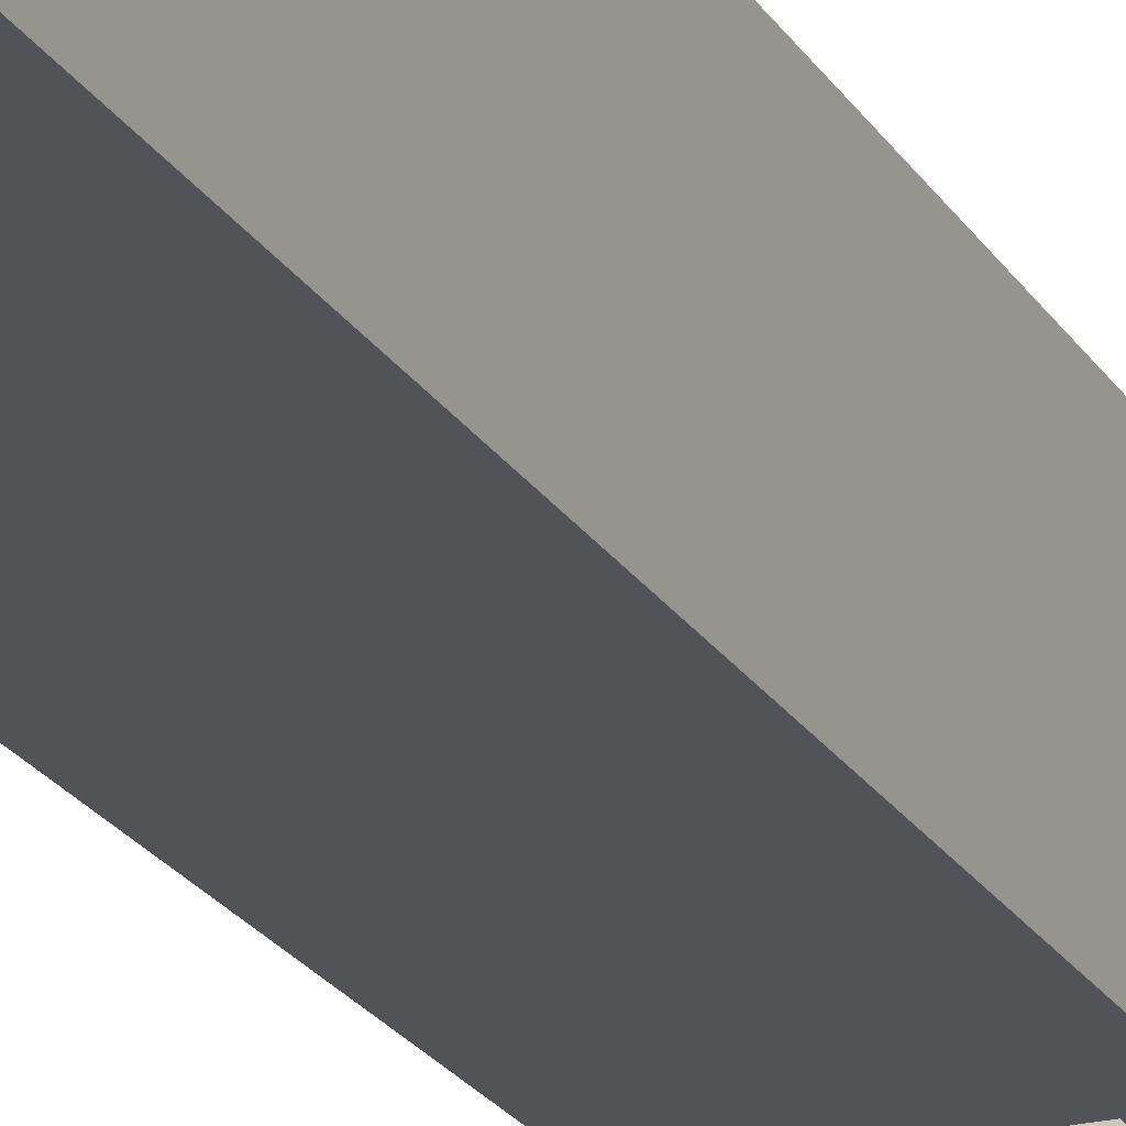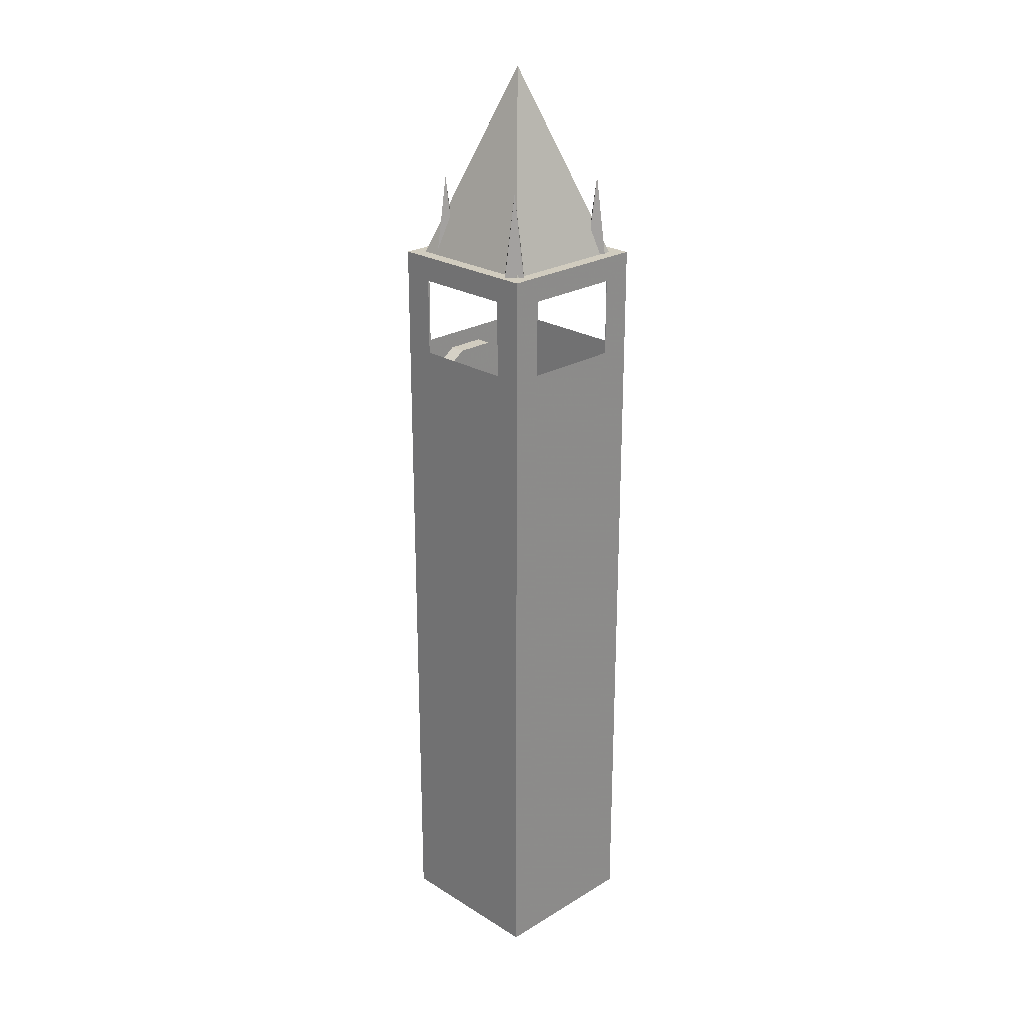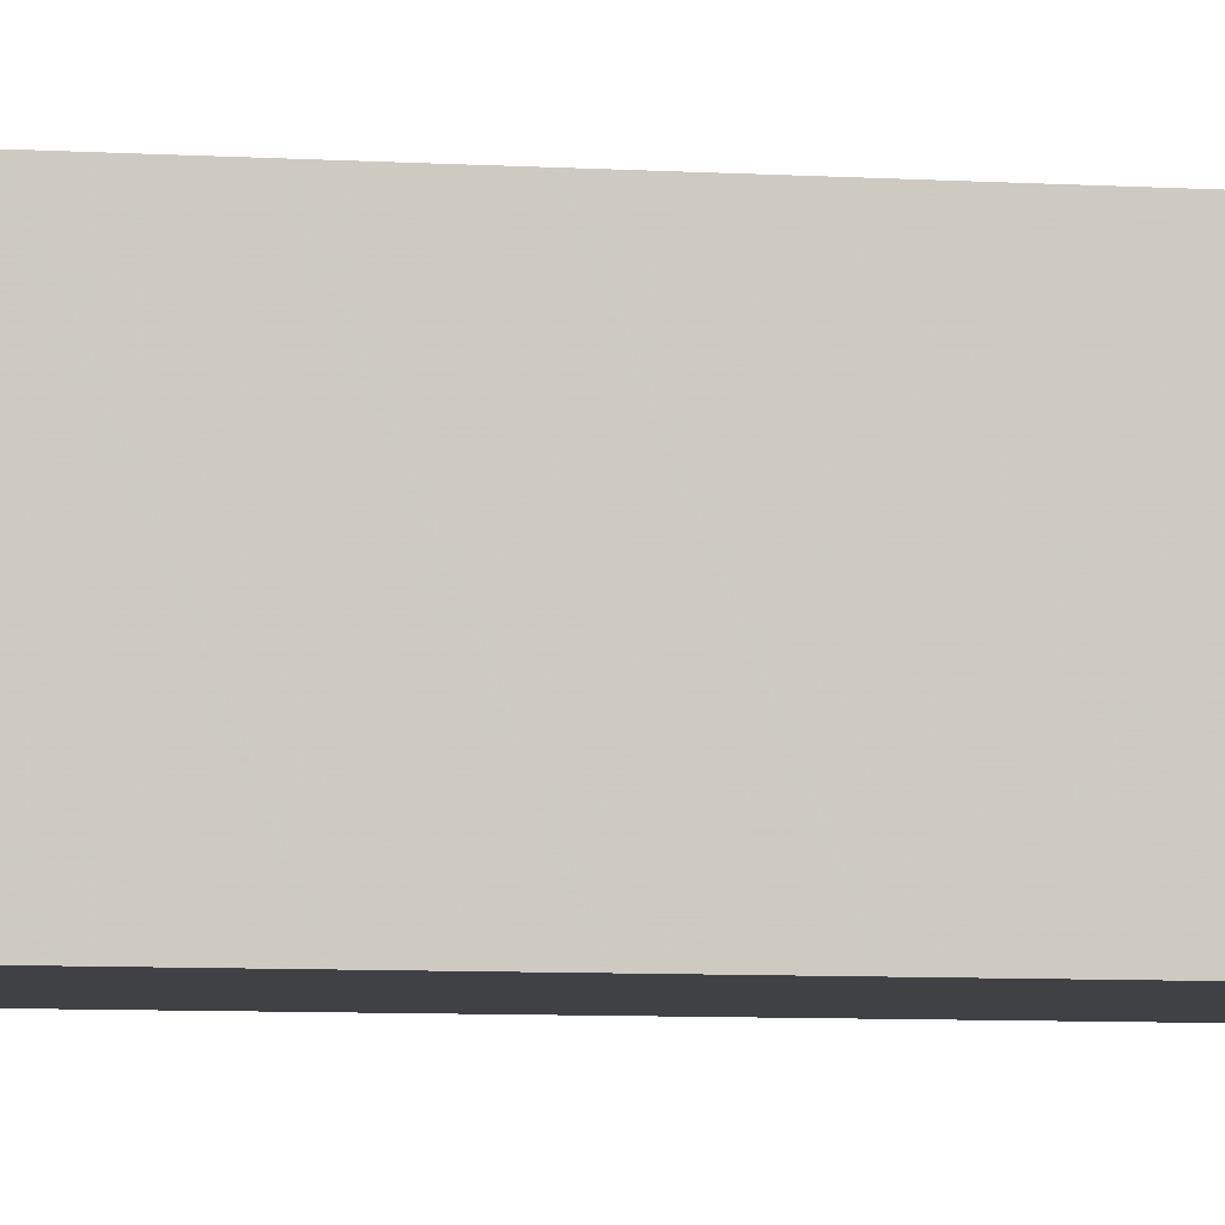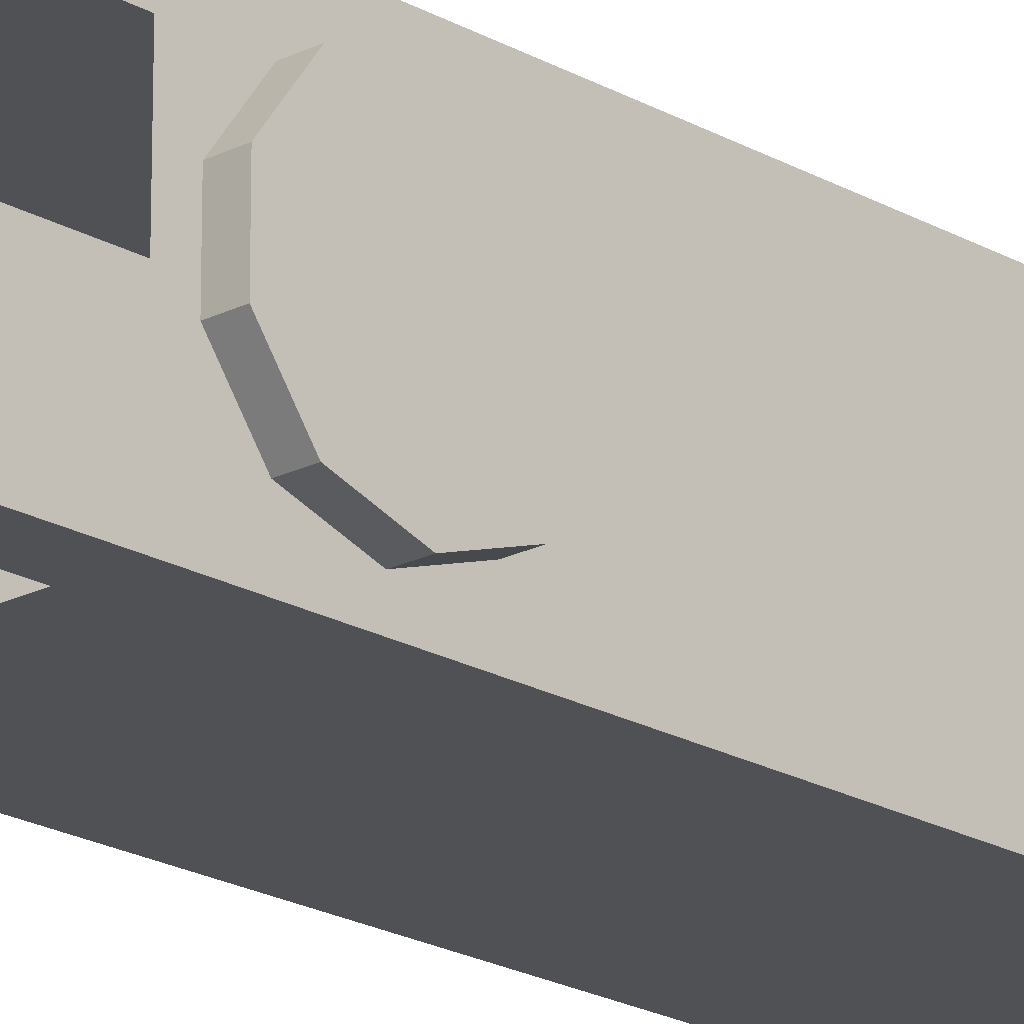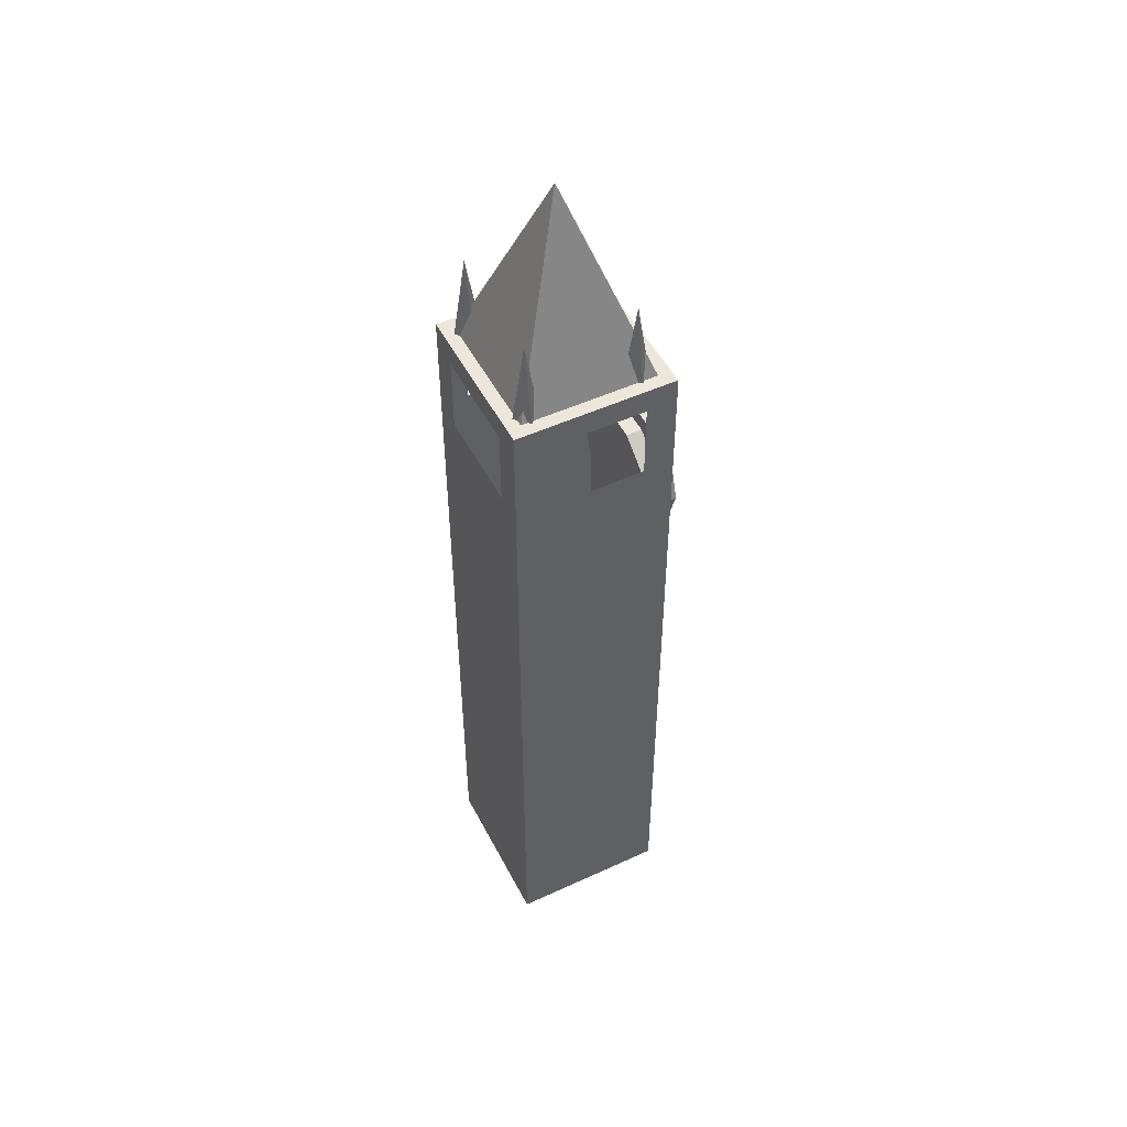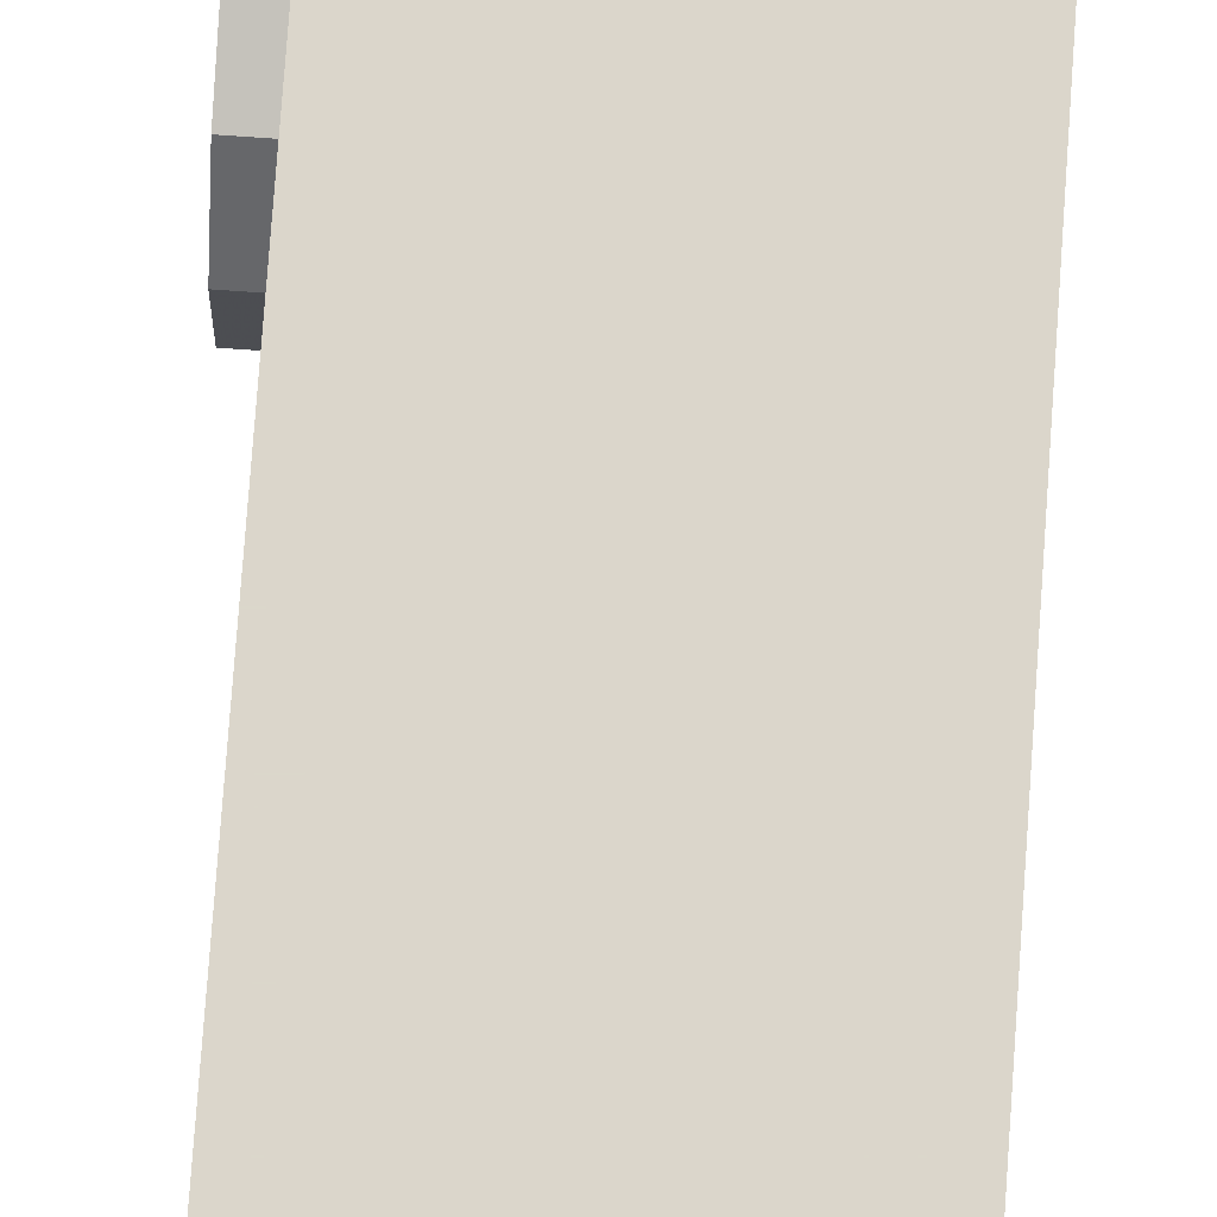
<metadata>
{"format":"obj","ext":"obj","renderer":"f3d","projection":"perspective","resolution":1024,"background":"white","views":[{"elev":-22.4,"azim":23.5,"up":"+Z"},{"elev":24.2,"azim":45.4,"up":"+Y"},{"elev":-5.4,"azim":76.8,"up":"+Z"},{"elev":-20.1,"azim":-136.6,"up":"+Z"},{"elev":50.3,"azim":153.2,"up":"+Y"},{"elev":73.5,"azim":4.0,"up":"+Z"}]}
</metadata>
<code>
o Cone.004
v 0.1796 1.369 0.1454
v 0.2246 1.369 0.1904
v 0.1796 1.646 0.1904
v 0.1796 1.369 0.2354
v 0.1346 1.369 0.1904
f 4 3 5
f 1 3 2
f 5 3 1
f 2 3 4
f 2 4 5
f 1 2 5
o Cone.003
v 0.1796 1.361 -0.2228
v 0.2246 1.361 -0.1778
v 0.1796 1.639 -0.1778
v 0.1796 1.361 -0.1328
v 0.1346 1.361 -0.1778
f 9 8 10
f 6 8 7
f 10 8 6
f 7 8 9
f 7 9 10
f 6 7 10
o Cone.002
v -0.1567 1.361 -0.2228
v -0.1117 1.361 -0.1778
v -0.1567 1.639 -0.1778
v -0.1567 1.361 -0.1328
v -0.2017 1.361 -0.1778
f 14 13 15
f 11 13 12
f 15 13 11
f 12 13 14
f 12 14 15
f 11 12 15
o Cone.001
v -0.1567 1.361 0.1208
v -0.1117 1.361 0.1658
v -0.1567 1.639 0.1658
v -0.1567 1.361 0.2108
v -0.2017 1.361 0.1658
f 19 18 20
f 16 18 17
f 20 18 16
f 17 18 19
f 17 19 20
f 16 17 20
o Cylinder
v -0.2993 0.8321 -0.1987
v -0.2008 0.8321 -0.1987
v -0.2993 0.7153 -0.1608
v -0.2008 0.7153 -0.1608
v -0.2993 0.6431 -0.06141
v -0.2008 0.6431 -0.06141
v -0.2993 0.6431 0.06141
v -0.2008 0.6431 0.06141
v -0.2993 0.7153 0.1608
v -0.2008 0.7153 0.1608
v -0.2993 0.8321 0.1987
v -0.2008 0.8321 0.1987
v -0.2993 0.9489 0.1608
v -0.2008 0.9489 0.1608
v -0.2993 1.021 0.06141
v -0.2008 1.021 0.06141
v -0.2993 1.021 -0.06141
v -0.2008 1.021 -0.06141
v -0.2993 0.9489 -0.1608
v -0.2008 0.9489 -0.1608
f 22 24 23
f 24 26 25
f 26 28 27
f 28 30 29
f 30 32 31
f 32 34 33
f 34 36 35
f 36 38 37
f 24 40 32
f 40 22 21
f 38 40 39
f 39 25 29
f 21 22 23
f 23 24 25
f 25 26 27
f 27 28 29
f 29 30 31
f 31 32 33
f 33 34 35
f 35 36 37
f 28 26 24
f 32 30 28
f 40 34 32
f 40 38 36
f 24 22 40
f 32 28 24
f 40 36 34
f 39 40 21
f 37 38 39
f 25 39 21
f 39 35 37
f 39 31 33
f 25 27 29
f 21 23 25
f 33 35 39
f 39 29 31
o Cone
v -0.2121 1.384 -0.2121
v 0.2121 1.384 -0.2121
v 0 1.984 0
v 0.2121 1.384 0.2121
v -0.2121 1.384 0.2121
f 44 43 45
f 41 43 42
f 45 43 41
f 42 43 44
f 42 44 45
f 41 42 45
o Cube
v 0.25 -0.6078 -0.25
v 0.25 -0.6078 0.25
v -0.25 -0.6078 0.25
v -0.25 -0.6078 -0.25
v 0.25 1.392 -0.25
v 0.25 1.392 0.25
v -0.25 1.392 0.25
v -0.25 1.392 -0.25
v 0.25 1.315 -0.25
v 0.25 1.315 0.25
v -0.25 1.315 0.25
v -0.25 1.315 -0.25
v 0.25 1.071 -0.25
v 0.25 1.071 0.25
v -0.25 1.071 0.25
v -0.25 1.071 -0.25
v 0.25 -0.6078 0.1594
v -0.25 -0.6078 0.1594
v 0.25 1.392 0.1594
v -0.25 1.392 0.1594
v -0.25 1.315 0.1594
v 0.25 1.315 0.1594
v 0.25 1.071 0.1594
v -0.25 1.071 0.1594
v -0.25 -0.6078 -0.1569
v -0.25 1.392 -0.1569
v -0.25 1.315 -0.1569
v -0.25 1.071 -0.1569
v 0.25 -0.6078 -0.1569
v 0.25 1.392 -0.1569
v 0.25 1.315 -0.1569
v 0.25 1.071 -0.1569
v -0.1548 -0.6078 -0.25
v -0.1548 -0.6078 0.25
v -0.1548 1.392 -0.25
v -0.1548 1.392 0.25
v -0.1548 1.315 -0.25
v -0.1548 1.315 0.25
v -0.1548 1.071 0.25
v -0.1548 1.071 -0.25
v -0.1548 1.392 0.1594
v -0.1548 1.392 -0.1569
v 0.1643 1.392 0.1594
v 0.1643 1.392 -0.1569
v 0.1643 -0.6078 -0.25
v 0.1643 -0.6078 0.25
v 0.1643 1.392 -0.25
v 0.1643 1.392 0.25
v 0.1643 1.315 -0.25
v 0.1643 1.315 0.25
v 0.1643 1.071 0.25
v 0.1643 1.071 -0.25
v 0.25 -1.059 -0.25
v 0.25 -1.059 0.25
v -0.25 -1.059 0.25
v -0.25 -1.059 -0.25
v 0.25 -1.059 0.1594
v -0.25 -1.059 0.1594
v -0.25 -1.059 -0.1569
v 0.25 -1.059 -0.1569
v -0.1548 -1.059 -0.25
v -0.1548 -1.059 0.25
v -0.1548 -1.059 0.1594
v -0.1548 -1.059 -0.1569
v 0.1643 -1.059 -0.25
v 0.1643 -1.059 0.25
v 0.1643 -1.059 0.1594
v 0.1643 -1.059 -0.1569
f 49 101 104
f 86 65 52
f 64 51 55
f 81 52 56
f 71 53 57
f 78 49 61
f 82 57 53
f 72 57 61
f 83 56 60
f 67 55 59
f 62 68 59
f 84 60 48
f 73 61 49
f 85 61 57
f 48 60 69
f 77 68 62
f 56 66 69
f 52 65 66
f 75 64 67
f 71 65 86
f 62 102 105
f 63 103 100
f 80 53 71
f 50 75 76
f 54 76 77
f 58 77 74
f 69 73 70
f 65 71 72
f 80 87 89
f 70 104 103
f 74 105 98
f 87 86 88
f 96 84 79
f 94 82 80
f 90 78 85
f 93 81 83
f 86 81 93
f 90 110 106
f 79 107 111
f 88 93 51
f 51 93 95
f 46 90 97
f 54 94 92
f 55 95 96
f 59 96 91
f 58 97 94
f 89 88 64
f 46 98 110
f 91 111 99
f 92 89 75
f 107 100 103
f 108 103 104
f 109 104 101
f 110 113 109
f 112 108 109
f 111 107 108
f 102 99 111
f 102 112 113
f 105 113 110
f 48 100 107
f 78 106 101
f 47 99 102
f 70 49 104
f 81 86 52
f 67 64 55
f 83 81 56
f 72 71 57
f 85 78 61
f 80 82 53
f 73 72 61
f 84 83 60
f 68 67 59
f 47 62 59
f 79 84 48
f 70 73 49
f 82 85 57
f 63 48 69
f 74 77 62
f 60 56 69
f 56 52 66
f 76 75 67
f 87 71 86
f 74 62 105
f 48 63 100
f 87 80 71
f 54 50 76
f 58 54 77
f 46 58 74
f 63 69 70
f 66 65 72
f 92 80 89
f 63 70 103
f 46 74 98
f 89 87 88
f 91 96 79
f 92 94 80
f 97 90 85
f 95 93 83
f 88 86 93
f 78 90 106
f 91 79 111
f 64 88 51
f 55 51 95
f 58 46 97
f 50 54 92
f 59 55 96
f 47 59 91
f 54 58 94
f 75 89 64
f 90 46 110
f 47 91 99
f 50 92 75
f 108 107 103
f 109 108 104
f 106 109 101
f 106 110 109
f 113 112 109
f 112 111 108
f 112 102 111
f 105 102 113
f 98 105 110
f 79 48 107
f 49 78 101
f 62 47 102

</code>
